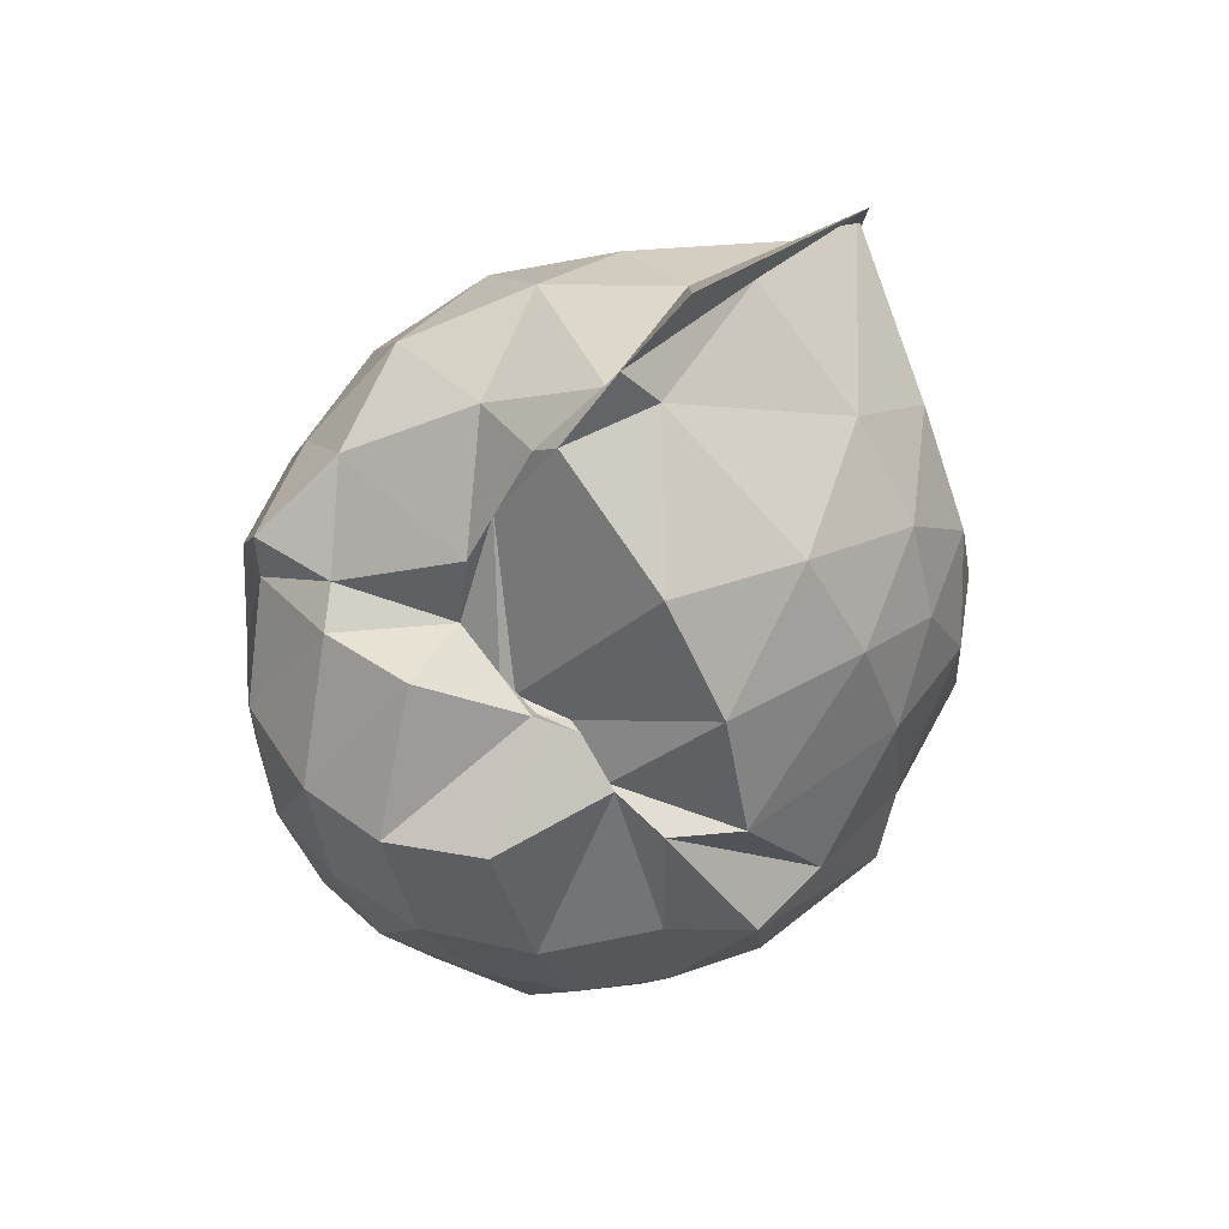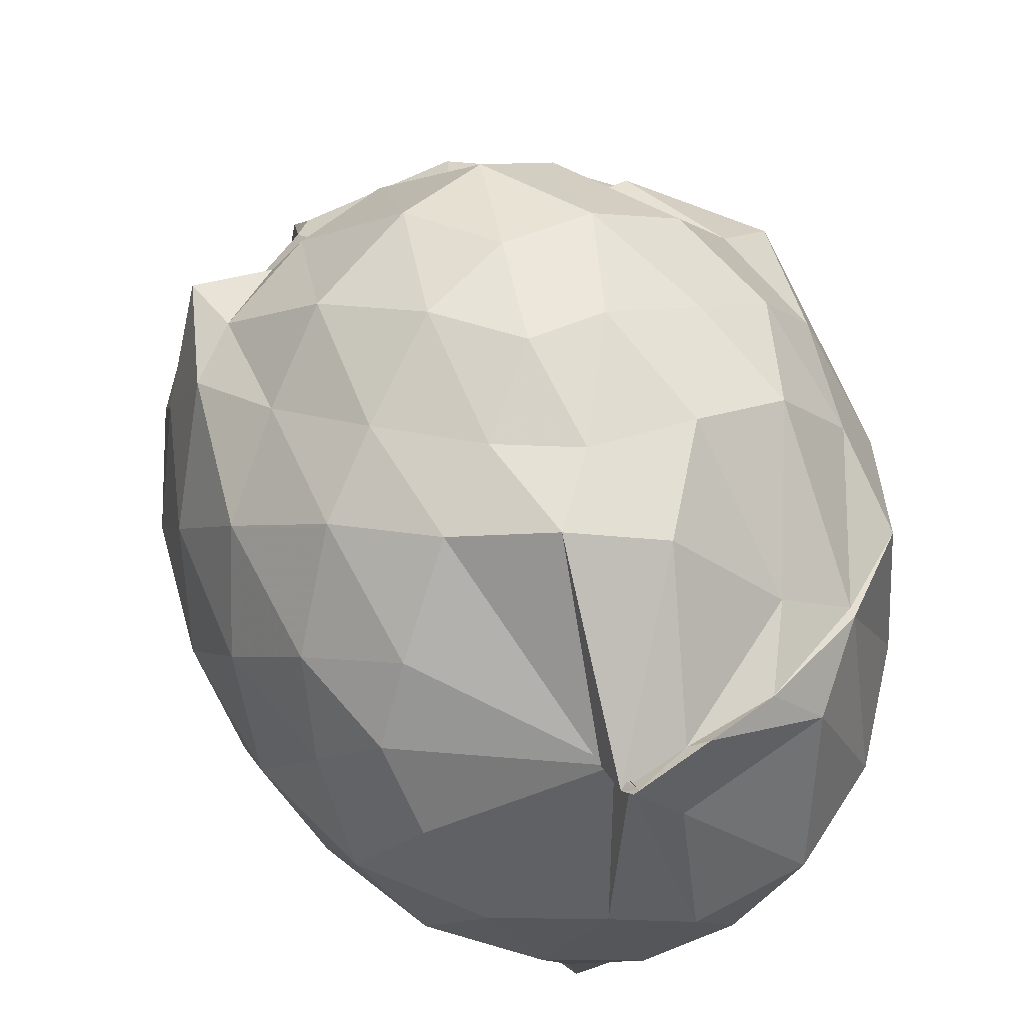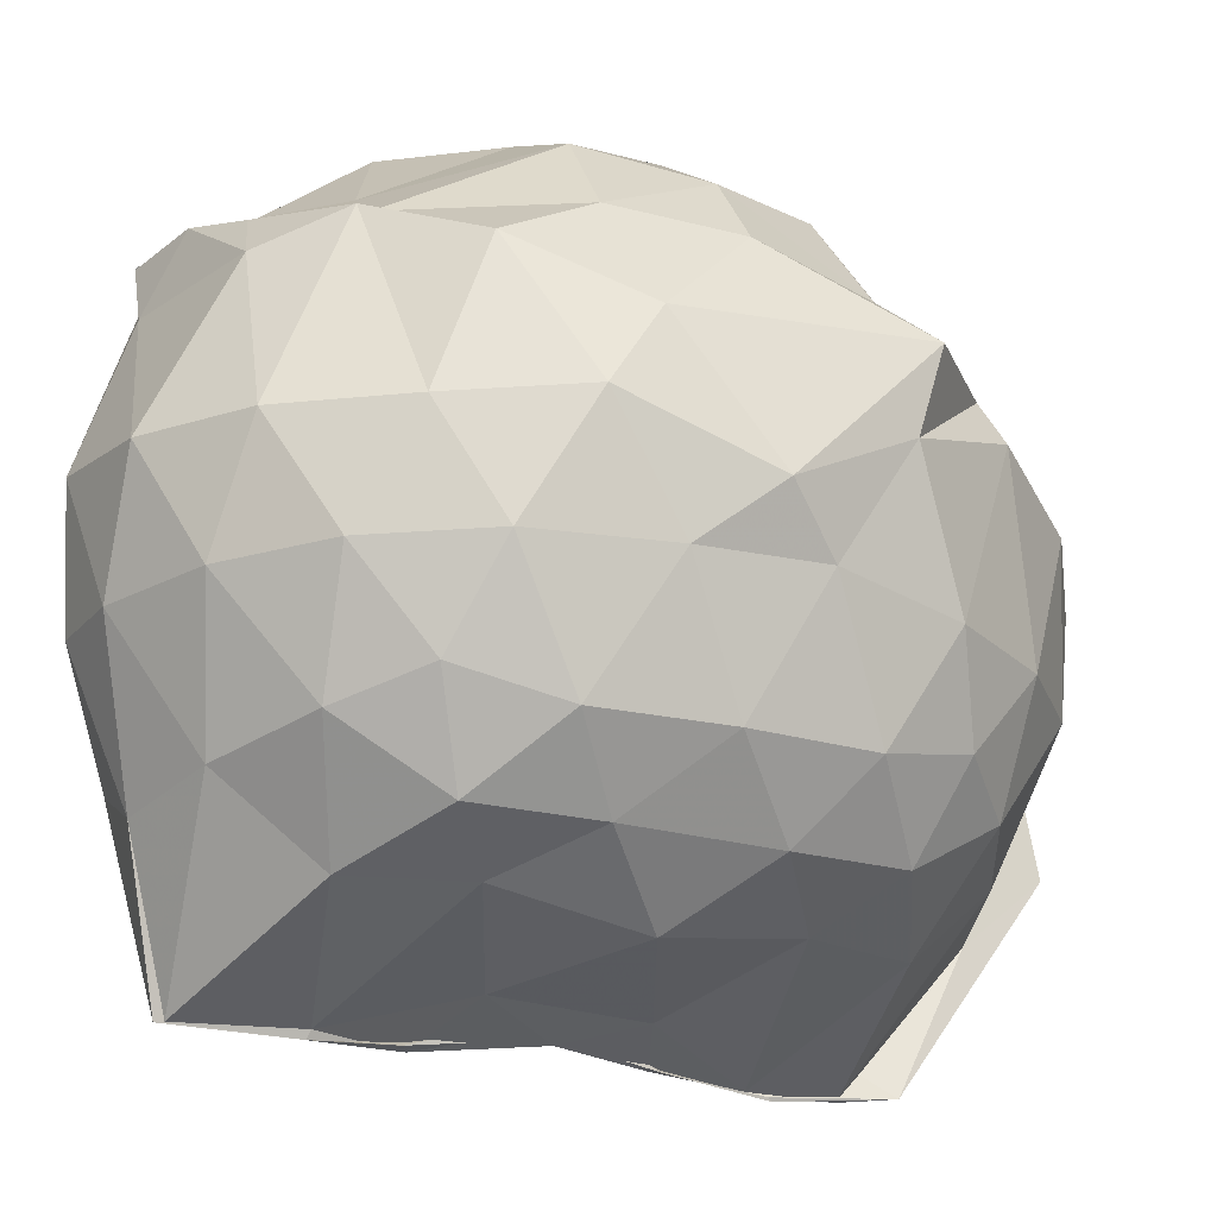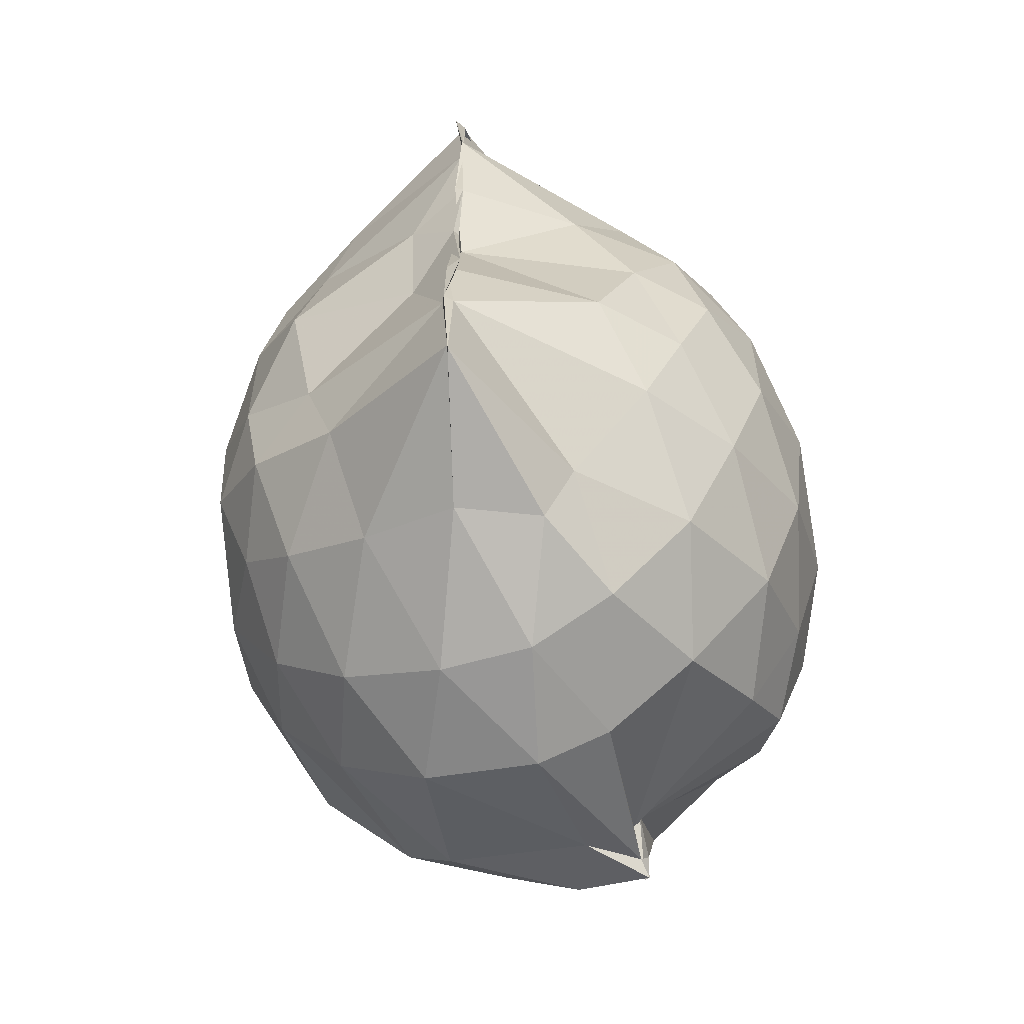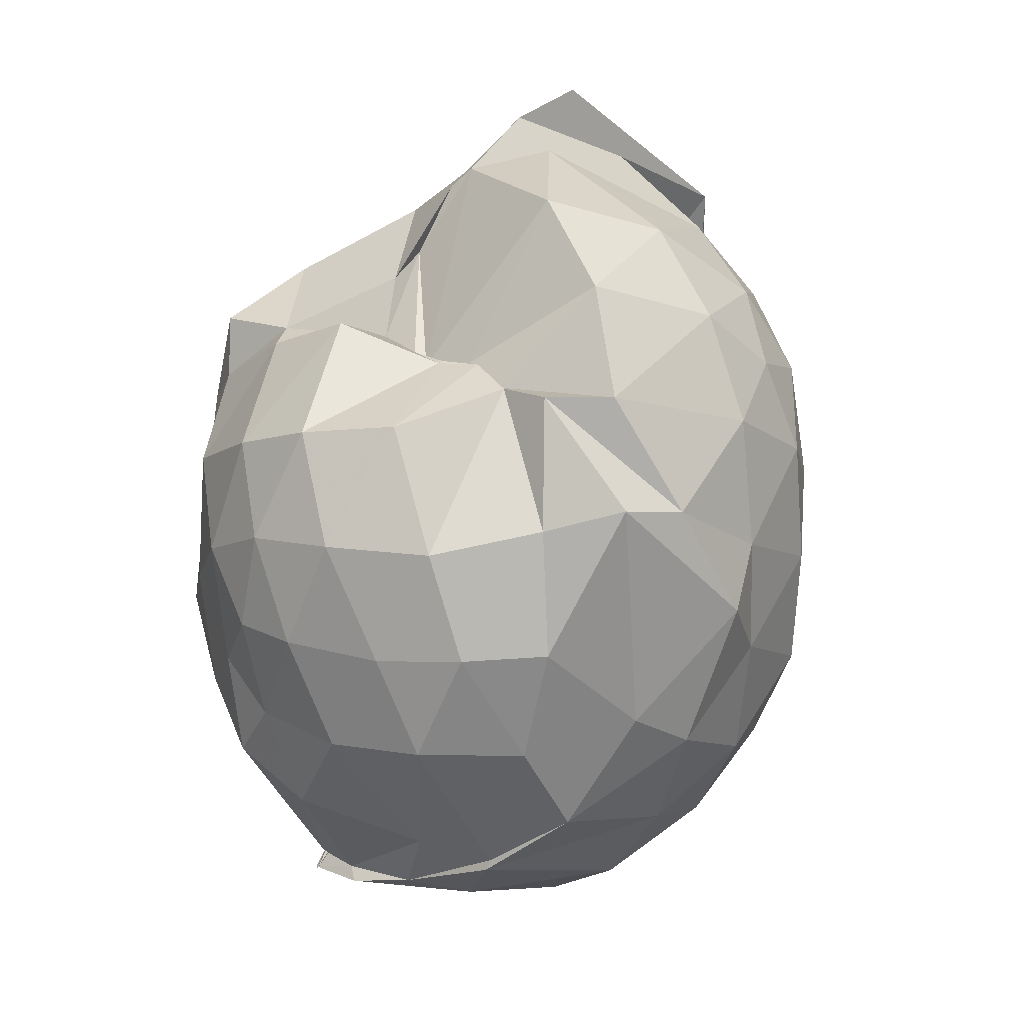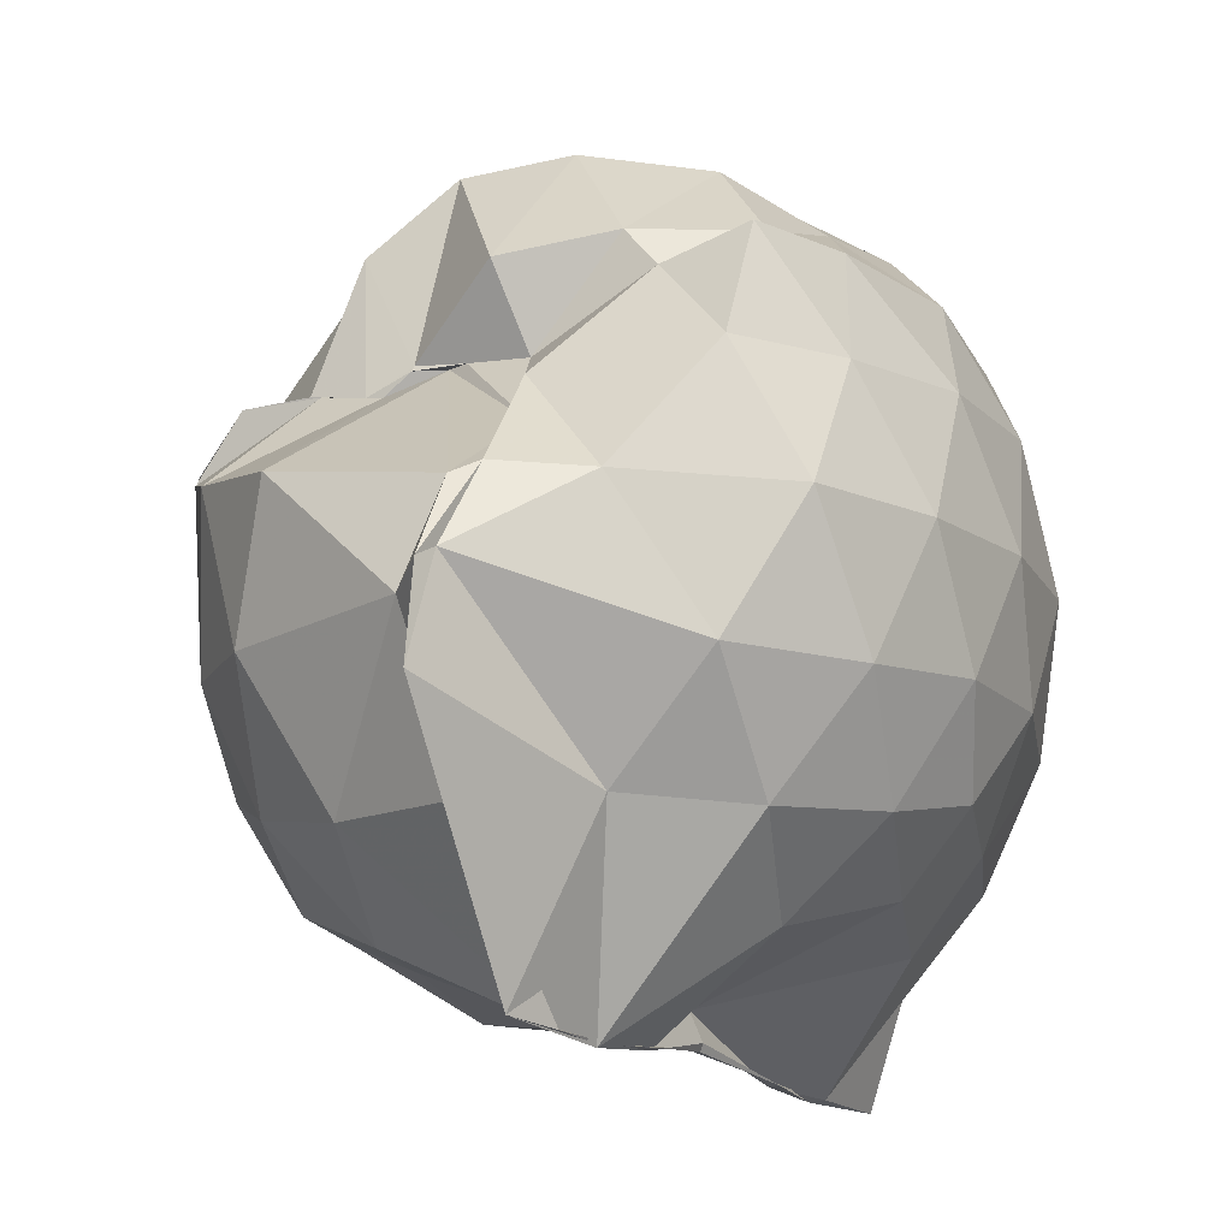
<metadata>
{"format":"obj","ext":"obj","renderer":"f3d","projection":"perspective","resolution":1024,"background":"white","views":[{"elev":75.6,"azim":47.5,"up":"+Y"},{"elev":62.5,"azim":-23.1,"up":"+Z"},{"elev":-22.9,"azim":63.6,"up":"+Z"},{"elev":-60.1,"azim":-159.6,"up":"+Y"},{"elev":21.4,"azim":49.8,"up":"+Y"},{"elev":-14.4,"azim":-153.6,"up":"+Z"}]}
</metadata>
<code>
v -0.818 -0.1313 1.018
v -0.9822 -0.09094 -0.7862
v -0.106 -0.1032 0.5772
v -0.1697 0.2046 0.5406
v -0.4295 0.4936 0.4488
v -0.5689 0.5179 0.4194
v -0.6658 0.5124 0.4607
v -0.7838 0.5086 0.4595
v -0.9245 0.5158 0.4479
v -1.185 0.5083 0.5917
v -1.376 0.5034 0.649
v -1.455 0.2542 0.6544
v -1.51 -0.113 0.6558
v -1.48 -0.4472 0.6175
v -1.396 -0.6973 0.5892
v -0.9609 -0.9332 0.602
v -0.9585 -1.039 0.7088
v -0.9725 -1.041 0.7035
v -0.7775 -0.9983 0.7115
v -0.5996 -0.9381 0.6545
v -0.3356 -0.7871 0.5769
v -0.1624 -0.3946 0.6066
v -0.02213 0.2671 0.3975
v -0.2824 0.5068 0.4398
v -0.4523 0.4903 0.446
v -0.6052 0.515 0.4155
v -0.7321 0.4843 0.4618
v -1.015 0.6989 0.2599
v -0.9854 0.6525 0.3657
v -1.364 0.6031 0.4011
v -1.508 0.3678 0.4021
v -1.599 0.05047 0.4161
v -1.601 -0.296 0.4191
v -1.515 -0.5942 0.4091
v -1.365 -0.8416 0.4043
v -0.9656 -0.9362 0.6142
v -0.9646 -1.009 0.6636
v -0.8591 -1.062 0.5311
v -0.4891 -0.9762 0.5212
v -0.3412 -0.8151 0.5891
v -0.1348 -0.6206 0.4795
v -0.02769 -0.3284 0.3433
v -0.03438 0.2091 0.1898
v -0.1755 0.5031 0.2997
v -0.348 0.7387 0.2132
v -0.591 0.9088 0.1641
v -0.9743 0.9159 0.1078
v -1.018 0.8659 0.14
v -1.197 0.7624 0.1301
v -1.497 0.5239 0.1261
v -1.613 0.2252 0.1235
v -1.657 -0.1119 0.1281
v -1.615 -0.4549 0.1246
v -1.5 -0.7528 0.1292
v -1.28 -0.9864 0.1398
v -1.041 -1.109 0.1865
v -0.8622 -1.184 0.1641
v -0.5773 -1.149 0.1328
v -0.3432 -0.9901 0.13
v -0.1575 -0.7376 0.1299
v -0.02737 -0.4447 0.1566
v 0.01544 -0.09338 0.02779
v -0.1344 0.3576 -0.1234
v -0.276 0.6116 -0.1299
v -0.4749 0.803 -0.1319
v -0.8952 0.9489 -0.1068
v -0.9795 1.033 -0.06976
v -0.9888 0.9753 -0.04103
v -1.356 0.6284 -0.1686
v -1.533 0.3487 -0.1696
v -1.615 0.04723 -0.1439
v -1.614 -0.2736 -0.1439
v -1.522 -0.5789 -0.1777
v -1.382 -0.8517 -0.1632
v -1.167 -1.039 -0.1441
v -0.954 -1.137 -0.1292
v -0.7255 -1.136 -0.1448
v -0.468 -1.03 -0.1412
v -0.2649 -0.8459 -0.1291
v -0.1123 -0.5883 -0.1207
v -0.06073 -0.2648 -0.1109
v -0.05853 0.03734 -0.09535
v -0.2553 0.4434 -0.3308
v -0.4083 0.5963 -0.4023
v -0.6451 0.7243 -0.4475
v -0.981 0.8673 -0.4582
v -0.9912 1.082 -0.2766
v -1.133 0.6135 -0.4138
v -1.351 0.407 -0.4216
v -1.482 0.1378 -0.3978
v -1.543 -0.1151 -0.3467
v -1.467 -0.3724 -0.3976
v -1.371 -0.6329 -0.4312
v -1.164 -0.8639 -0.4022
v -1.08 -1.002 -0.3845
v -0.8891 -1.013 -0.4871
v -0.6426 -0.9514 -0.4507
v -0.4088 -0.8201 -0.3987
v -0.2505 -0.6628 -0.3365
v -0.1797 -0.4225 -0.4051
v -0.1575 -0.1092 -0.4018
v -0.1844 0.203 -0.392
v -0.2298 -0.1079 0.7565
v -0.323 0.1562 0.7816
v -0.5111 0.435 0.739
v -0.6691 0.508 0.4715
v -0.8808 0.5984 0.6275
v -1.109 0.4998 0.6782
v -1.341 0.3552 0.6842
v -1.341 0.06095 0.7736
v -1.34 -0.2782 0.8308
v -1.301 -0.5999 0.7414
v -0.9882 -0.9201 0.5974
v -0.9856 -1.01 0.6639
v -0.8243 -0.9819 0.6842
v -0.4972 -0.7571 0.6913
v -0.3251 -0.3828 0.8258
v -0.4105 -0.1312 0.887
v -0.5433 0.1526 0.9378
v -0.7044 0.4015 0.885
v -0.9196 0.3241 0.9255
v -1.172 0.2014 0.8888
v -1.184 -0.1387 0.9126
v -1.14 -0.4399 0.9071
v -0.9237 -0.5526 0.9658
v -0.7119 -0.6399 0.9225
v -0.5483 -0.4039 0.933
v -0.6369 -0.1245 1
v -0.7699 0.1224 0.9984
v -0.9822 0.02586 0.9962
v -0.9807 -0.3027 0.9631
v -0.7975 -0.3947 0.9711
v -0.3581 0.3597 -0.5443
v -0.6066 0.5027 -0.6405
v -1.016 0.5659 -0.819
v -0.9789 0.6948 -0.8053
v -1.014 0.4159 -0.8343
v -1.261 0.1477 -0.5958
v -1.394 -0.1198 -0.5188
v -1.309 -0.3826 -0.5883
v -1.012 -0.6399 -0.8288
v -1.005 -0.9039 -0.8335
v -1.002 -0.8822 -0.83
v -0.6115 -0.7146 -0.6351
v -0.3607 -0.5755 -0.55
v -0.3142 -0.2937 -0.5616
v -0.3099 0.06716 -0.5636
v -0.5361 0.2349 -0.6451
v -1.013 0.3524 -0.8207
v -1.011 0.4052 -0.8265
v -0.9906 0.1488 -0.8095
v -0.975 -0.05751 -0.7093
v -0.9859 -0.4077 -0.8229
v -0.9879 -0.6056 -0.8355
v -0.9781 -0.6002 -0.8162
v -0.5326 -0.4491 -0.6328
v -0.4935 -0.1127 -0.7034
v -0.8487 0.05997 -0.7561
v -1.013 0.1325 -0.8047
v -0.9904 -0.08618 -0.7697
v -1.022 -0.3879 -0.8251
v -0.858 -0.2948 -0.7407
f 3 23 4
f 4 23 24
f 4 24 5
f 5 24 25
f 5 25 6
f 6 25 26
f 6 26 7
f 7 26 27
f 7 27 8
f 8 27 28
f 8 28 9
f 9 28 29
f 9 29 10
f 10 29 30
f 10 30 11
f 11 30 31
f 11 31 12
f 12 31 32
f 12 32 13
f 13 32 33
f 13 33 14
f 14 33 34
f 14 34 15
f 15 34 35
f 15 35 16
f 16 35 36
f 16 36 17
f 17 36 37
f 17 37 18
f 18 37 38
f 18 38 19
f 19 38 39
f 19 39 20
f 20 39 40
f 20 40 21
f 21 40 41
f 21 41 22
f 22 41 42
f 22 42 3
f 3 42 23
f 23 43 24
f 24 43 44
f 24 44 25
f 25 44 45
f 25 45 26
f 26 45 46
f 26 46 27
f 27 46 47
f 27 47 28
f 28 47 48
f 28 48 29
f 29 48 49
f 29 49 30
f 30 49 50
f 30 50 31
f 31 50 51
f 31 51 32
f 32 51 52
f 32 52 33
f 33 52 53
f 33 53 34
f 34 53 54
f 34 54 35
f 35 54 55
f 35 55 36
f 36 55 56
f 36 56 37
f 37 56 57
f 37 57 38
f 38 57 58
f 38 58 39
f 39 58 59
f 39 59 40
f 40 59 60
f 40 60 41
f 41 60 61
f 41 61 42
f 42 61 62
f 42 62 23
f 23 62 43
f 43 63 44
f 44 63 64
f 44 64 45
f 45 64 65
f 45 65 46
f 46 65 66
f 46 66 47
f 47 66 67
f 47 67 48
f 48 67 68
f 48 68 49
f 49 68 69
f 49 69 50
f 50 69 70
f 50 70 51
f 51 70 71
f 51 71 52
f 52 71 72
f 52 72 53
f 53 72 73
f 53 73 54
f 54 73 74
f 54 74 55
f 55 74 75
f 55 75 56
f 56 75 76
f 56 76 57
f 57 76 77
f 57 77 58
f 58 77 78
f 58 78 59
f 59 78 79
f 59 79 60
f 60 79 80
f 60 80 61
f 61 80 81
f 61 81 62
f 62 81 82
f 62 82 43
f 43 82 63
f 63 83 64
f 64 83 84
f 64 84 65
f 65 84 85
f 65 85 66
f 66 85 86
f 66 86 67
f 67 86 87
f 67 87 68
f 68 87 88
f 68 88 69
f 69 88 89
f 69 89 70
f 70 89 90
f 70 90 71
f 71 90 91
f 71 91 72
f 72 91 92
f 72 92 73
f 73 92 93
f 73 93 74
f 74 93 94
f 74 94 75
f 75 94 95
f 75 95 76
f 76 95 96
f 76 96 77
f 77 96 97
f 77 97 78
f 78 97 98
f 78 98 79
f 79 98 99
f 79 99 80
f 80 99 100
f 80 100 81
f 81 100 101
f 81 101 82
f 82 101 102
f 82 102 63
f 63 102 83
f 103 104 118
f 104 119 118
f 104 105 119
f 105 120 119
f 105 106 120
f 106 107 120
f 107 121 120
f 107 108 121
f 108 122 121
f 108 109 122
f 109 110 122
f 110 123 122
f 110 111 123
f 111 124 123
f 111 112 124
f 112 113 124
f 113 125 124
f 113 114 125
f 114 126 125
f 114 115 126
f 115 116 126
f 116 127 126
f 116 117 127
f 117 118 127
f 117 103 118
f 118 119 128
f 119 129 128
f 119 120 129
f 120 121 129
f 121 130 129
f 121 122 130
f 122 123 130
f 123 131 130
f 123 124 131
f 124 125 131
f 125 132 131
f 125 126 132
f 126 127 132
f 127 128 132
f 127 118 128
f 133 148 134
f 134 148 149
f 134 149 135
f 135 149 150
f 135 150 136
f 136 150 137
f 137 150 151
f 137 151 138
f 138 151 152
f 138 152 139
f 139 152 140
f 140 152 153
f 140 153 141
f 141 153 154
f 141 154 142
f 142 154 143
f 143 154 155
f 143 155 144
f 144 155 156
f 144 156 145
f 145 156 146
f 146 156 157
f 146 157 147
f 147 157 148
f 147 148 133
f 148 158 149
f 149 158 159
f 149 159 150
f 150 159 151
f 151 159 160
f 151 160 152
f 152 160 153
f 153 160 161
f 153 161 154
f 154 161 155
f 155 161 162
f 155 162 156
f 156 162 157
f 157 162 158
f 157 158 148
f 3 4 103
f 103 4 104
f 4 5 104
f 104 5 105
f 5 6 105
f 105 6 106
f 6 7 106
f 7 8 106
f 106 8 107
f 8 9 107
f 107 9 108
f 9 10 108
f 108 10 109
f 10 11 109
f 11 12 109
f 109 12 110
f 12 13 110
f 110 13 111
f 13 14 111
f 111 14 112
f 14 15 112
f 15 16 112
f 112 16 113
f 16 17 113
f 113 17 114
f 17 18 114
f 114 18 115
f 18 19 115
f 19 20 115
f 115 20 116
f 20 21 116
f 116 21 117
f 21 22 117
f 117 22 103
f 22 3 103
f 83 133 84
f 84 133 134
f 84 134 85
f 85 134 135
f 85 135 86
f 86 135 136
f 86 136 87
f 87 136 88
f 88 136 137
f 88 137 89
f 89 137 138
f 89 138 90
f 90 138 139
f 90 139 91
f 91 139 92
f 92 139 140
f 92 140 93
f 93 140 141
f 93 141 94
f 94 141 142
f 94 142 95
f 95 142 96
f 96 142 143
f 96 143 97
f 97 143 144
f 97 144 98
f 98 144 145
f 98 145 99
f 99 145 100
f 100 145 146
f 100 146 101
f 101 146 147
f 101 147 102
f 102 147 133
f 102 133 83
f 128 129 1
f 129 130 1
f 130 131 1
f 131 132 1
f 132 128 1
f 159 158 2
f 160 159 2
f 161 160 2
f 162 161 2
f 158 162 2

</code>
